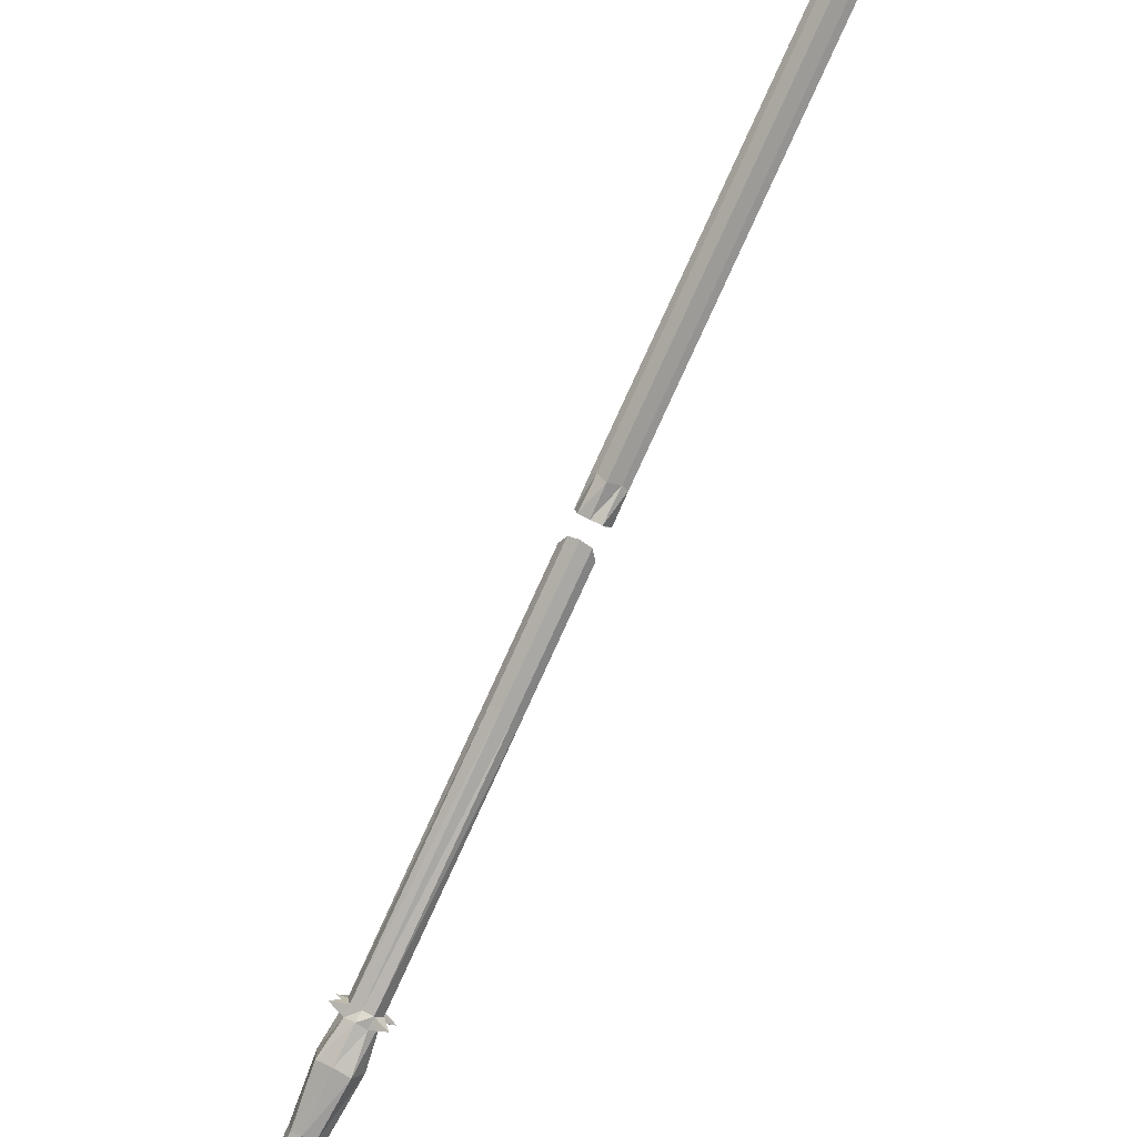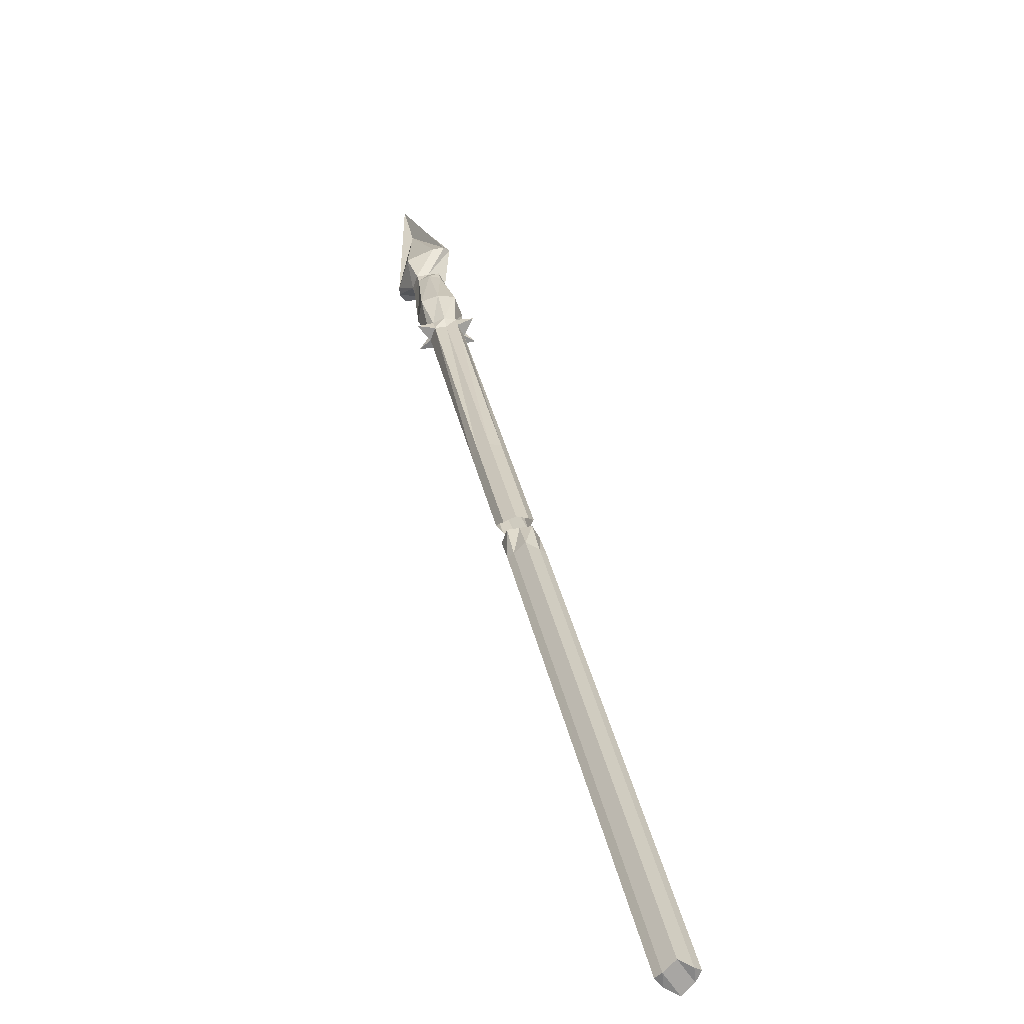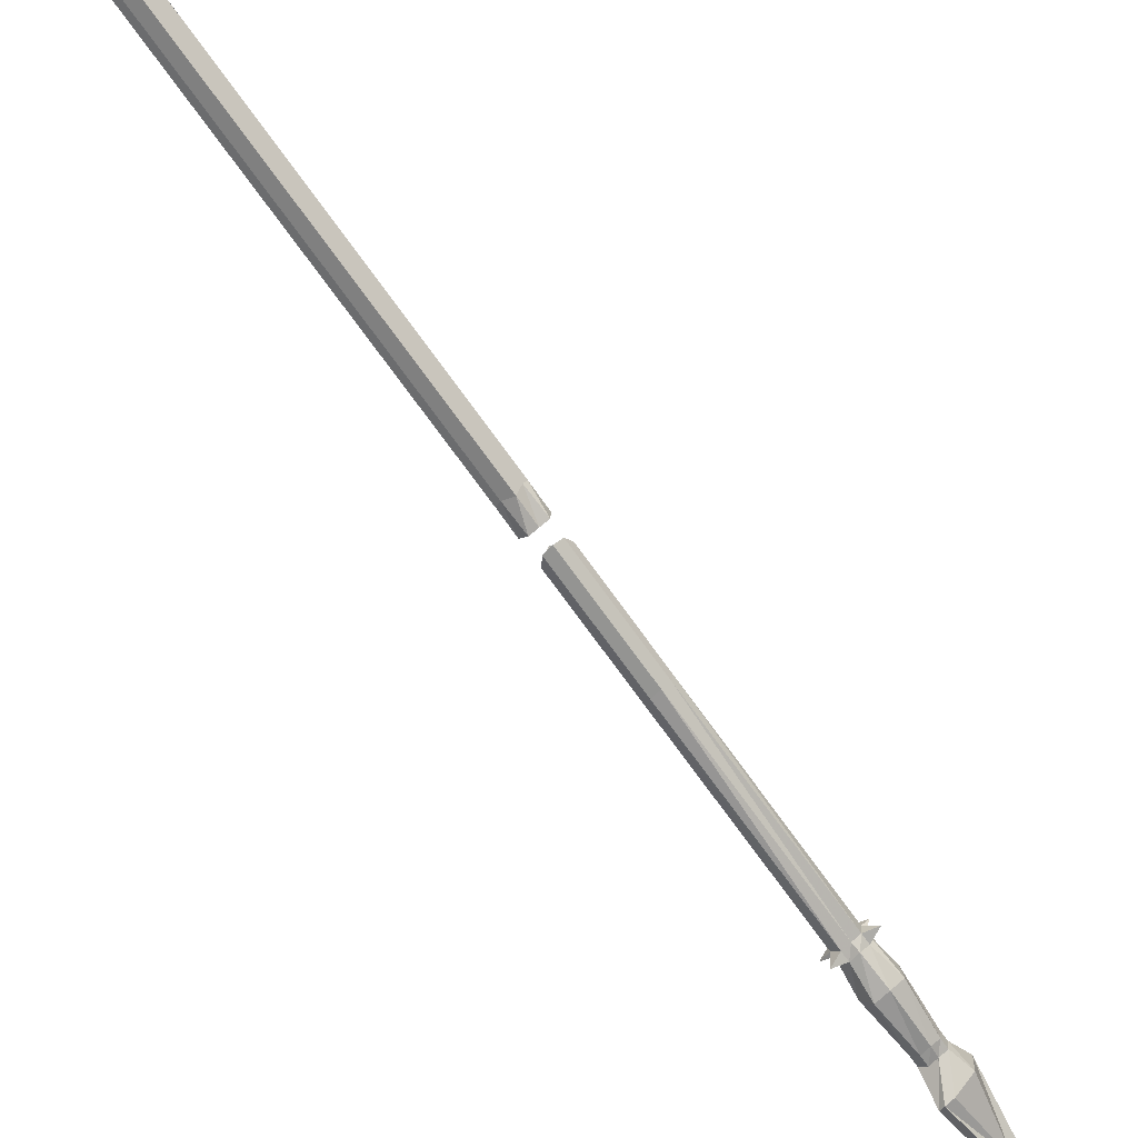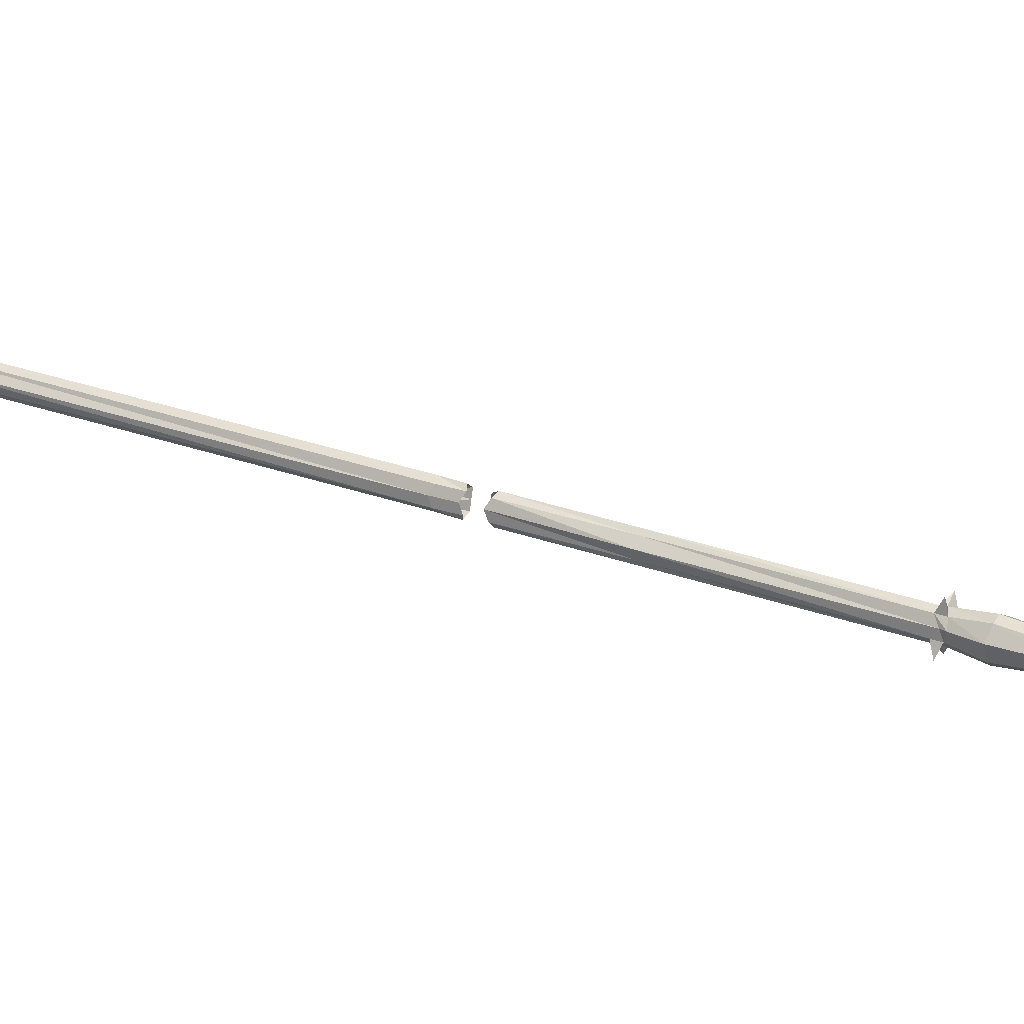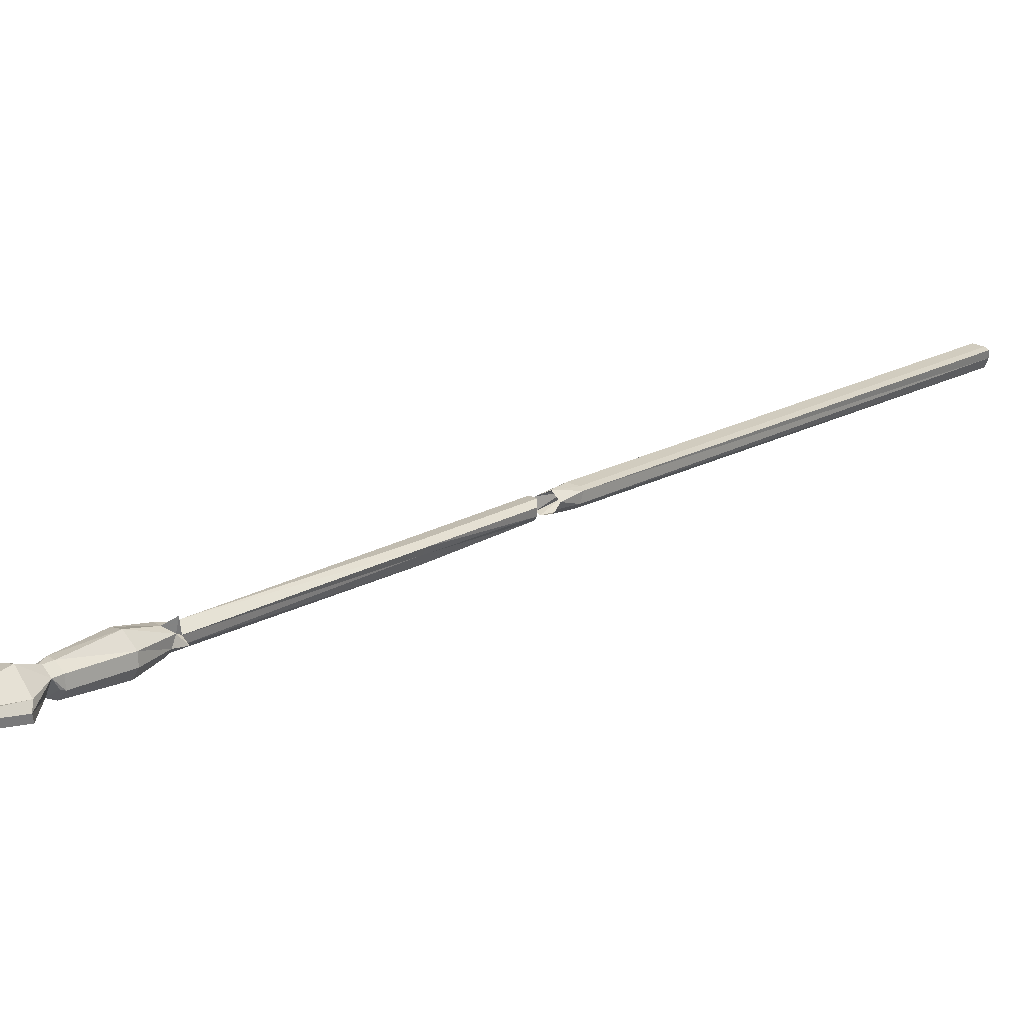
<metadata>
{"format":"obj","ext":"obj","renderer":"f3d","projection":"perspective","resolution":1024,"background":"white","views":[{"elev":71.3,"azim":-152.4,"up":"+Y"},{"elev":53.5,"azim":-10.4,"up":"+Y"},{"elev":77.5,"azim":140.0,"up":"+Y"},{"elev":-74.7,"azim":82.4,"up":"+Y"},{"elev":-18.2,"azim":-130.3,"up":"+Y"}]}
</metadata>
<code>
v -0.3125 -0.9688 -0.5391
v -0.3281 -0.9688 -0.5391
v -0.3281 -0.8047 -0.1953
v -0.3125 -0.7969 -0.1953
v -0.2969 -0.9688 -0.5391
v -0.2969 -0.9766 -0.5547
v -0.3125 -0.9688 -0.5547
v -0.3281 -0.9766 -0.5547
v -0.3516 -0.9688 -0.5469
v -0.3359 -0.9844 -0.5312
v -0.3359 -0.8125 -0.1875
v -0.3359 -0.7266 -0.01562
v -0.3281 -0.7109 -0.007812
v -0.3125 -0.7031 -0.007812
v -0.2969 -0.8047 -0.1953
v -0.2891 -0.9844 -0.5312
v -0.2734 -0.9688 -0.5469
v -0.2891 -0.9844 -0.5391
v -0.2812 -1.016 -0.5938
v -0.2891 -0.9922 -0.6094
v -0.3125 -0.9844 -0.6094
v -0.3359 -0.9922 -0.6094
v -0.3359 -0.9844 -0.5391
v -0.3516 -1 -0.5312
v -0.3281 -0.9922 -0.5234
v -0.3281 -0.8203 -0.1875
v -0.3281 -0.7344 -0.007812
v -0.3125 -1 -0.5312
v -0.3125 -0.8281 -0.1797
v -0.3125 -0.7344 0
v -0.2969 -0.9922 -0.5234
v -0.2891 -0.8125 -0.1875
v -0.2969 -0.8203 -0.1875
v -0.3125 -1.008 -0.5391
v -0.2969 -1 -0.5391
v -0.2734 -1 -0.5312
v -0.2969 -0.7344 -0.007812
v -0.2969 -0.7109 -0.007812
v -0.2891 -0.7266 -0.01562
v -0.3281 -1 -0.5391
v -0.3438 -1.016 -0.5938
v -0.3359 -1.031 -0.5859
v -0.3125 -1.039 -0.5781
v -0.2891 -1.031 -0.5859
v -0.3281 -1.039 -0.6875
v -0.3359 -1.055 -0.6797
v -0.3281 -1.07 -0.6719
v -0.3125 -1.078 -0.6719
v -0.2969 -1.07 -0.6719
v -0.3125 -1.031 -0.6875
v -0.2969 -1.039 -0.6875
v -0.2969 -1.047 -0.7031
v -0.3125 -1.047 -0.7031
v -0.3281 -1.047 -0.7031
v -0.3359 -1.062 -0.6953
v -0.3281 -1.07 -0.6797
v -0.3125 -1.078 -0.6875
v -0.2969 -1.07 -0.6797
v -0.2891 -1.055 -0.6797
v -0.3516 -1.109 -0.7266
v -0.3438 -1.117 -0.7188
v -0.3359 -1.109 -0.7266
v -0.2891 -1.102 -0.7266
v -0.2891 -1.062 -0.6953
v -0.2734 -1.055 -0.75
v -0.2812 -1.047 -0.75
v -0.2969 -1.047 -0.75
v -0.3359 -1.055 -0.7422
v -0.3516 -1.094 -0.7266
v -0.3125 -1.164 -0.9297
v -0.3047 -1.172 -0.9219
v -0.3047 -1.141 -0.8438
v -0.2812 -1.055 -0.7422
v -0.3125 -1.133 -0.8516
v -0.2891 -0.3047 0.8438
v -0.2969 -0.3125 0.8516
v -0.2969 -0.7031 0.0625
v -0.2891 -0.6875 0.0625
v -0.2969 -0.2969 0.8438
v -0.3125 -0.2891 0.8359
v -0.3125 -0.3203 0.8594
v -0.3125 -0.7031 0.07031
v -0.3125 -0.7188 0.03125
v -0.2969 -0.7188 0.02344
v -0.2891 -0.7109 0.02344
v -0.2969 -0.6797 0.0625
v -0.3125 -0.6719 0.05469
v -0.3281 -0.2969 0.8438
v -0.3281 -0.3125 0.8516
v -0.3281 -0.7031 0.0625
v -0.3281 -0.7188 0.02344
v -0.3359 -0.3047 0.8438
v -0.3359 -0.6875 0.0625
v -0.3359 -0.7109 0.02344
v -0.3281 -0.6797 0.0625
v -0.3281 -0.6953 0.01562
v -0.3125 -0.6953 0.01562
v -0.2969 -0.6953 0.01562
f 1 2 3
f 1 3 4
f 1 4 5
f 2 10 11
f 2 11 3
f 4 15 5
f 5 15 16
f 10 25 26
f 10 26 11
f 25 28 29
f 25 29 26
f 31 16 32
f 31 32 33
f 31 33 28
f 28 33 29
f 16 15 32
f 75 76 77
f 75 77 78
f 75 78 79
f 75 79 76
f 76 79 80
f 76 80 81
f 76 81 82
f 76 82 77
f 78 86 79
f 79 86 80
f 80 86 87
f 80 87 88
f 80 88 81
f 81 88 89
f 81 89 90
f 81 90 82
f 89 92 93
f 89 93 90
f 92 88 95
f 92 95 93
f 88 87 95
f 92 89 88
f 1 5 6
f 1 6 7
f 1 7 2
f 2 7 8
f 2 8 9
f 5 17 6
f 6 18 19
f 6 19 20
f 6 20 7
f 7 20 21
f 7 21 8
f 8 21 22
f 8 22 23
f 9 23 10
f 10 23 24
f 31 28 34
f 31 34 35
f 31 35 36
f 16 36 18
f 16 18 17
f 40 34 28
f 40 28 25
f 40 25 24
f 40 23 41
f 40 41 42
f 40 42 34
f 34 42 43
f 34 43 35
f 35 43 44
f 35 44 18
f 22 41 23
f 44 19 18
f 50 51 52
f 50 52 53
f 50 53 45
f 45 53 54
f 45 54 46
f 46 54 55
f 46 55 47
f 47 55 56
f 47 56 48
f 48 56 57
f 48 57 49
f 49 57 58
f 49 58 59
f 56 55 57
f 57 55 60
f 57 60 61
f 57 62 58
f 58 62 63
f 58 63 64
f 58 64 59
f 59 64 51
f 51 64 52
f 52 64 53
f 53 64 65
f 53 65 66
f 53 67 54
f 54 67 68
f 54 68 55
f 55 68 69
f 62 72 63
f 63 72 73
f 63 73 64
f 67 74 68
f 68 74 69
f 2 9 10
f 5 16 17
f 10 24 25
f 31 36 16
f 3 11 12
f 3 12 13
f 3 13 4
f 4 13 14
f 4 14 15
f 11 26 27
f 11 27 12
f 26 29 30
f 26 30 27
f 29 33 37
f 29 37 30
f 32 15 38
f 32 38 39
f 32 39 33
f 33 39 37
f 77 82 83
f 77 83 84
f 77 84 78
f 78 84 85
f 78 85 86
f 82 90 91
f 82 91 83
f 90 93 94
f 90 94 91
f 93 95 96
f 93 96 94
f 95 87 97
f 95 97 96
f 86 85 98
f 86 98 87
f 87 98 97
f 14 38 15
f 6 17 18
f 8 23 9
f 40 24 23
f 35 18 36
f 41 22 45
f 41 45 46
f 41 46 42
f 42 46 47
f 42 47 43
f 43 47 48
f 43 48 44
f 44 48 49
f 44 49 19
f 50 45 22
f 50 22 21
f 50 21 51
f 49 59 19
f 19 59 20
f 20 59 51
f 20 51 21
f 57 61 62
f 53 66 67
f 55 69 60
f 60 69 70
f 60 70 61
f 61 70 71
f 61 71 72
f 61 72 62
f 64 73 65
f 65 73 71
f 65 71 66
f 66 71 70
f 66 70 74
f 66 74 67
f 69 74 70
f 73 72 71

</code>
